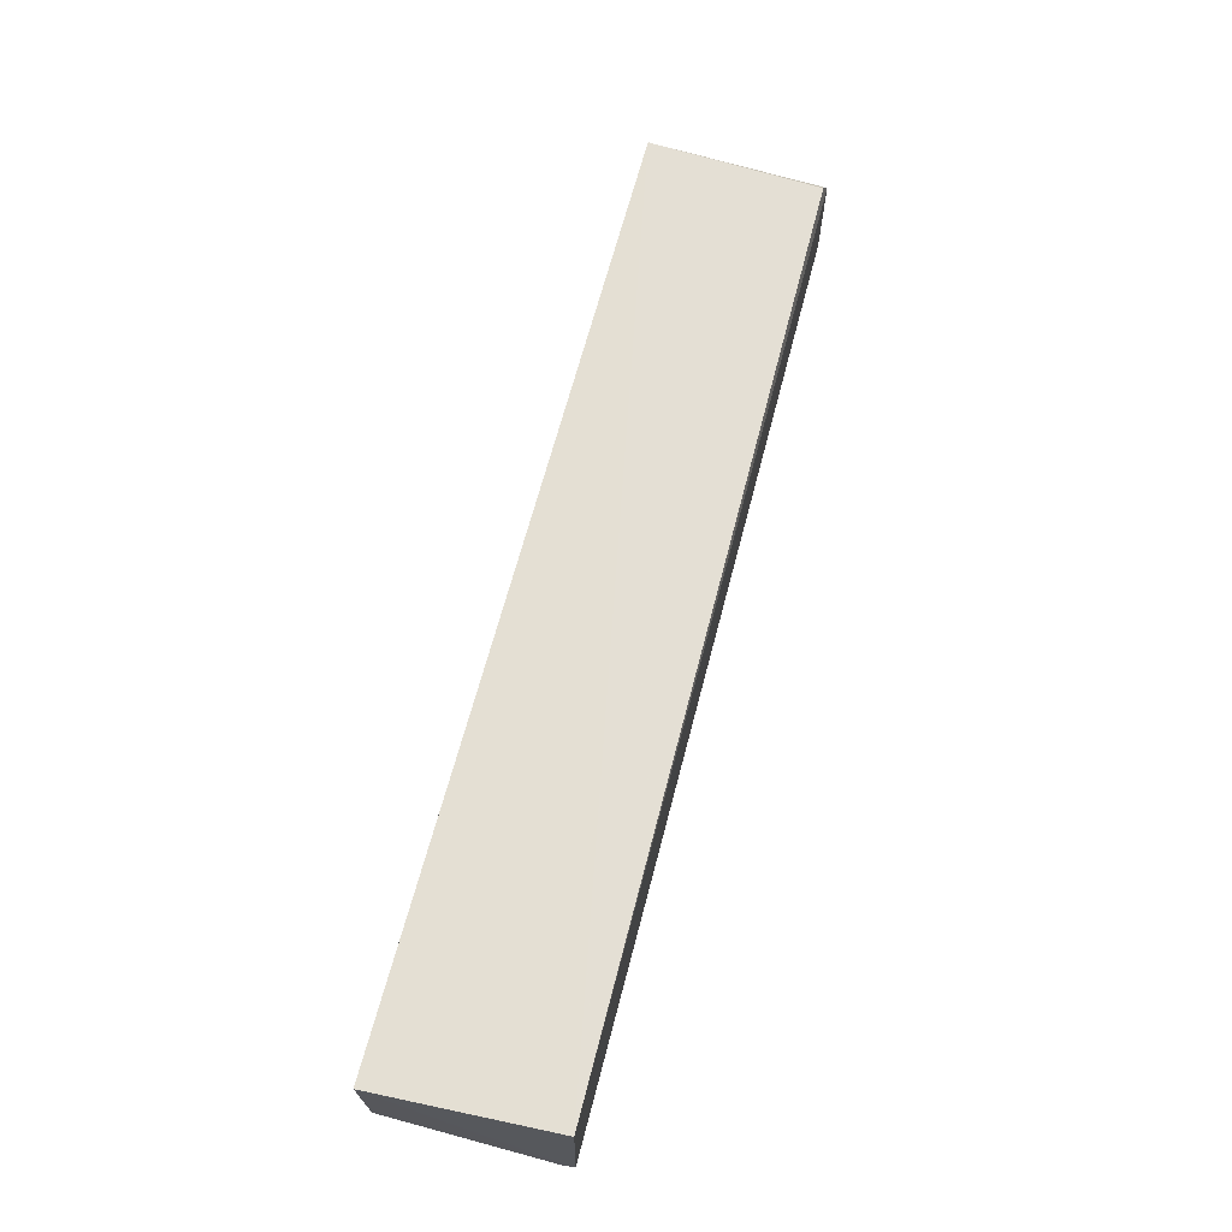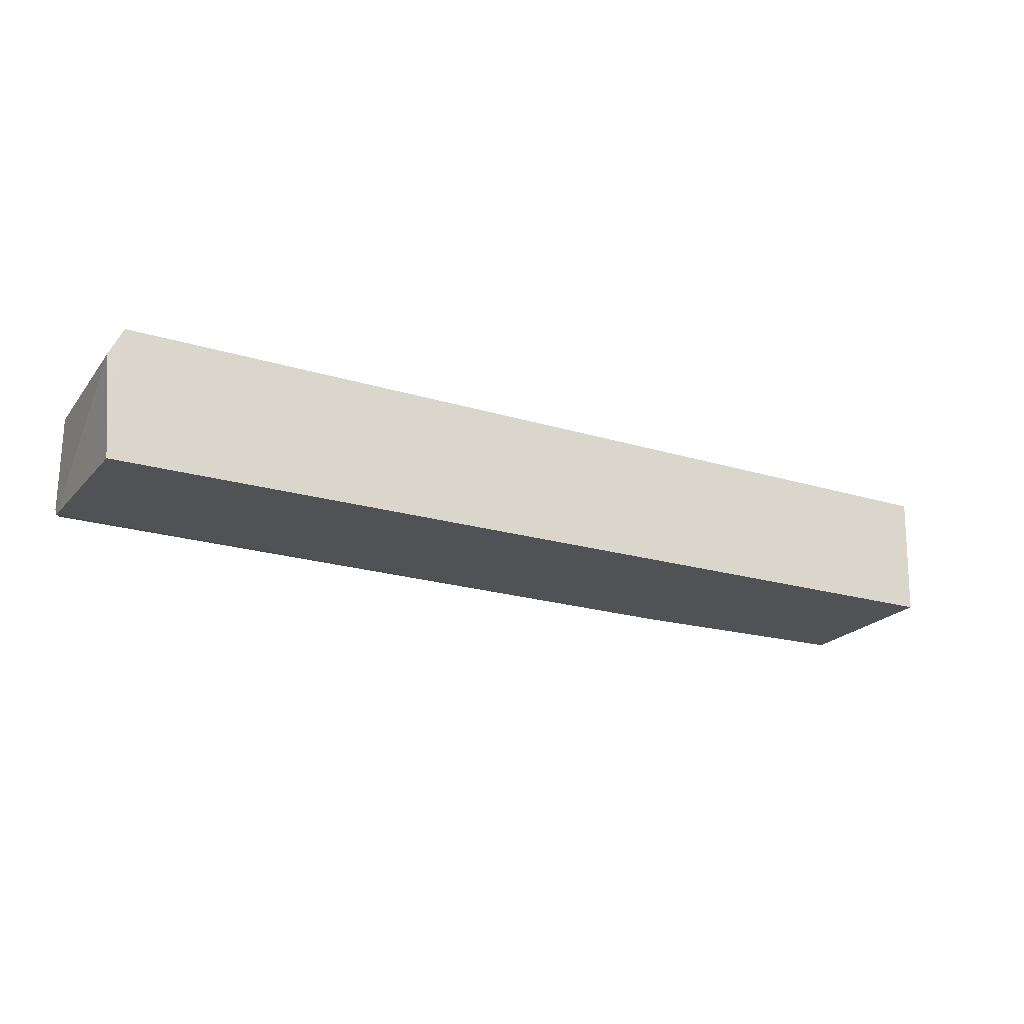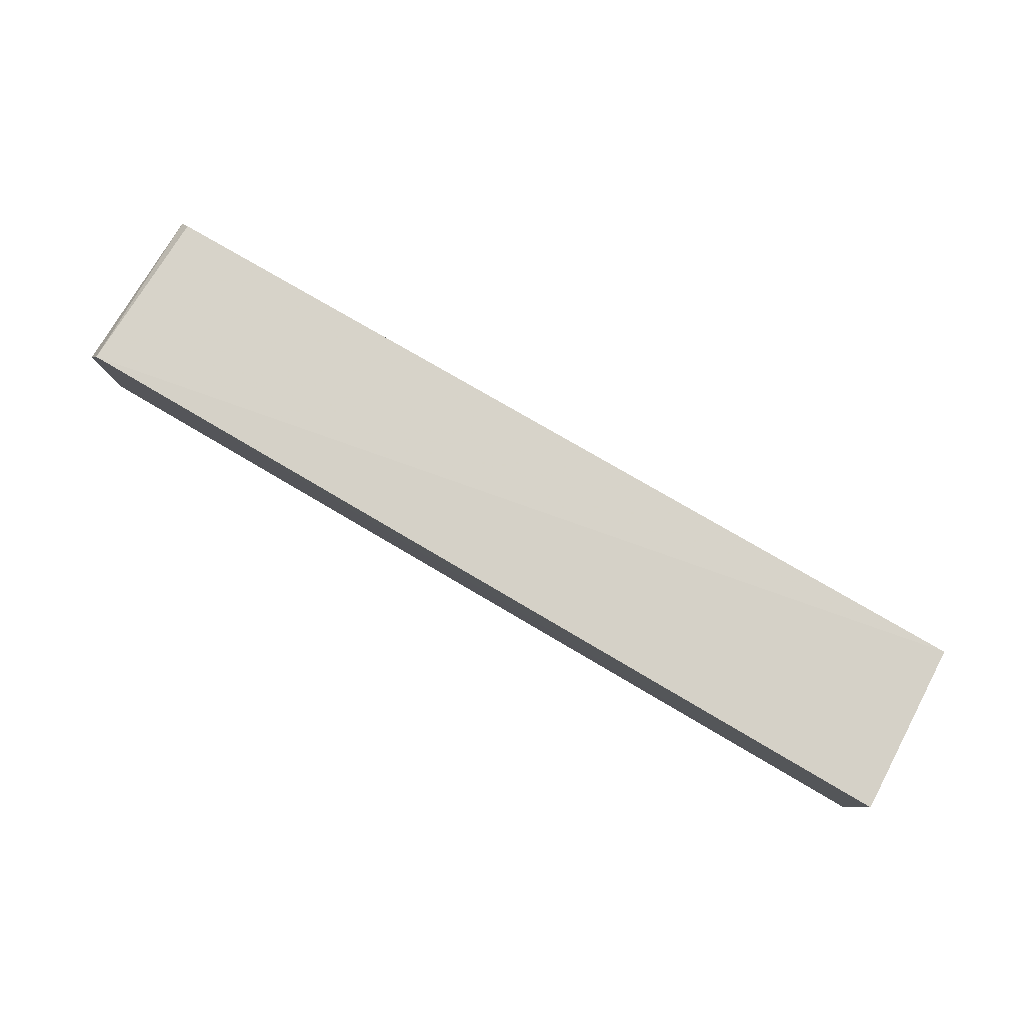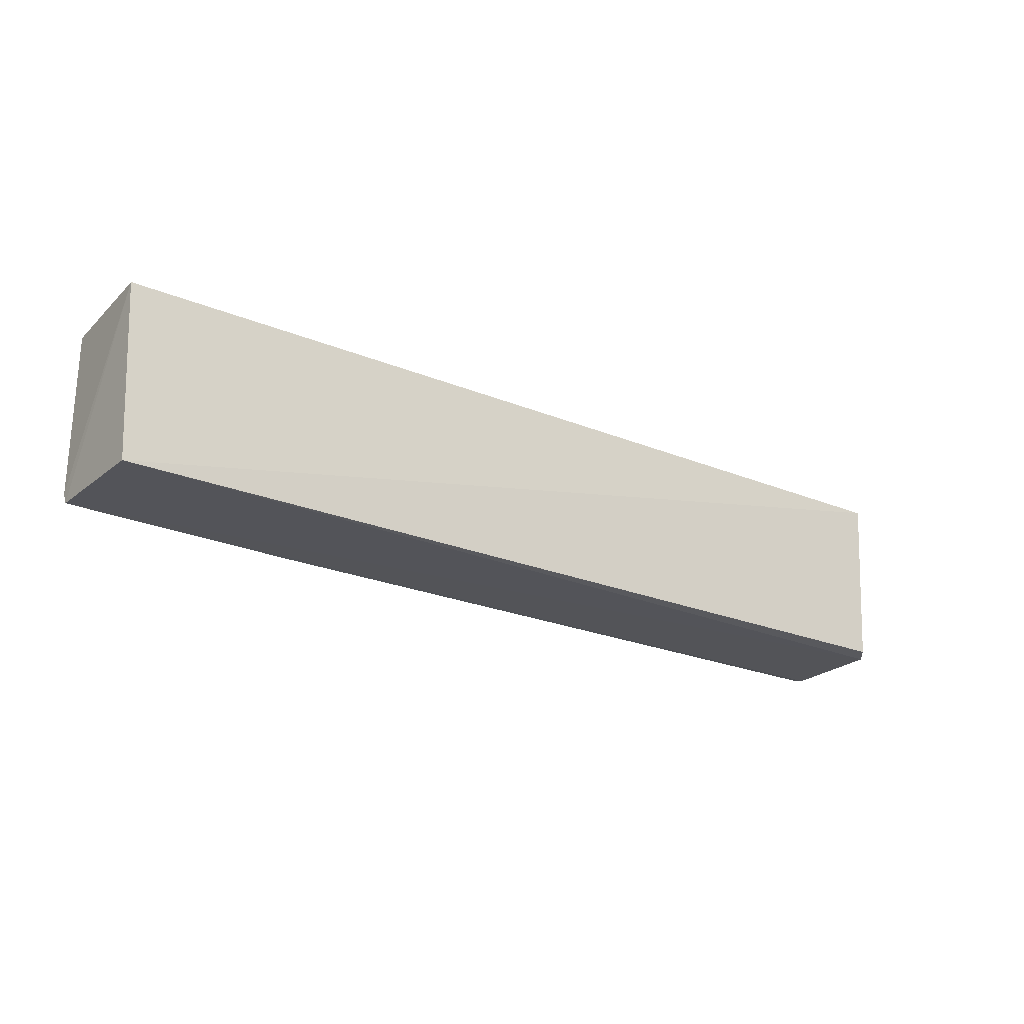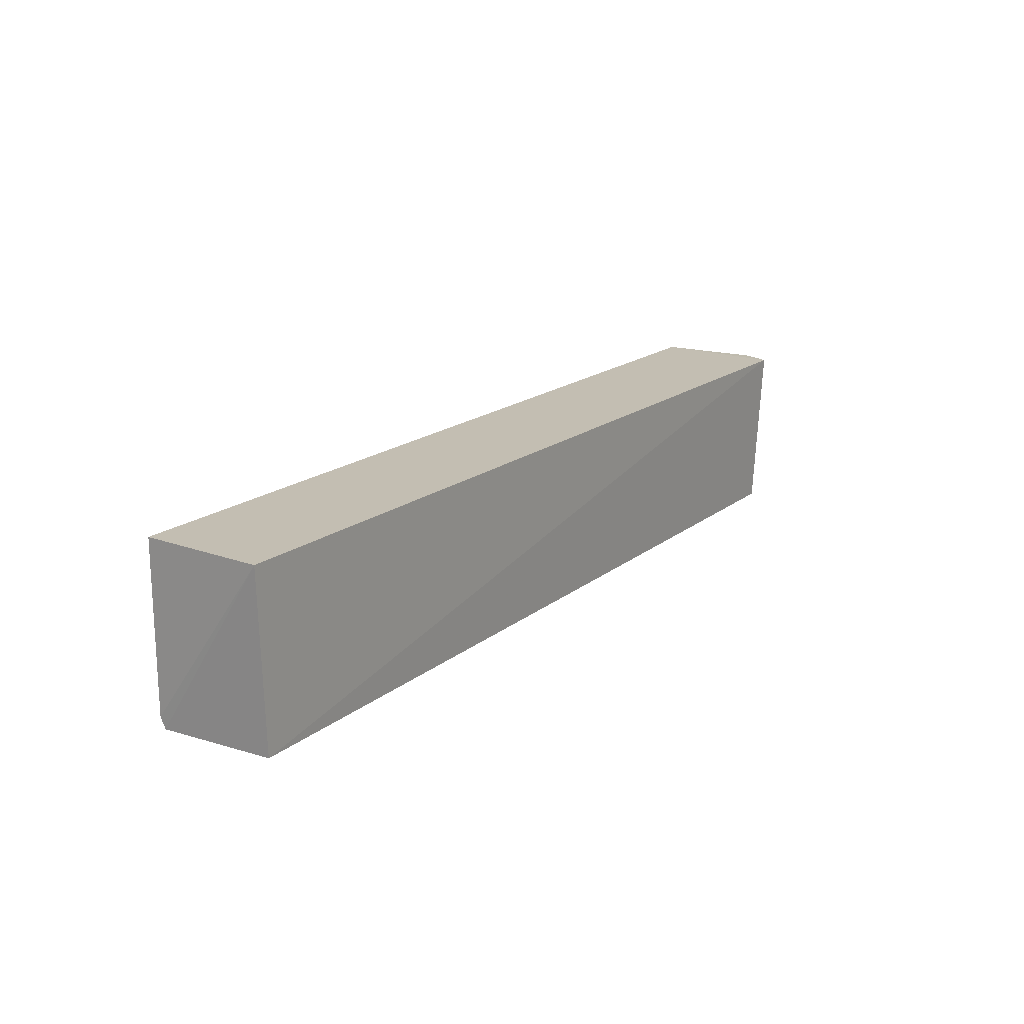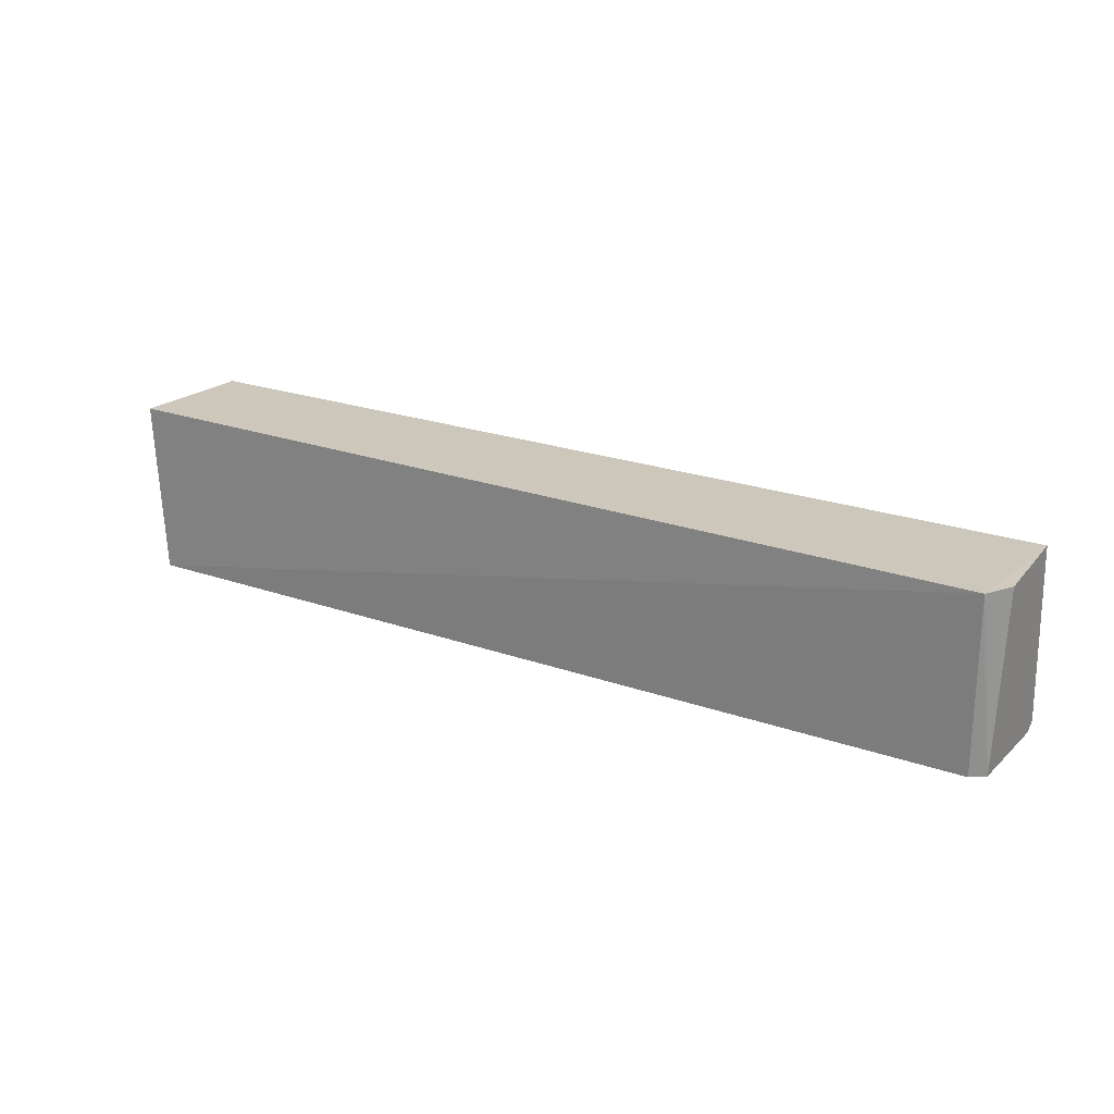
<metadata>
{"format":"obj","ext":"obj","renderer":"f3d","projection":"perspective","resolution":1024,"background":"white","views":[{"elev":66.5,"azim":104.8,"up":"+Y"},{"elev":-22.0,"azim":-27.9,"up":"+Y"},{"elev":79.4,"azim":30.4,"up":"+Y"},{"elev":-23.6,"azim":145.0,"up":"+Z"},{"elev":17.5,"azim":124.1,"up":"+Z"},{"elev":21.8,"azim":-147.2,"up":"+Z"}]}
</metadata>
<code>
v 0.06997 0.008926 0.02748
v 0.06936 -0.009777 0.02748
v 0.06947 -0.008767 0.0008275
v -0.07042 0.005802 0.001251
v -0.0712 0.004881 0.02744
v -0.07046 -0.01016 0.002482
v 0.06865 0.008659 0.000925
v 0.06954 -0.009509 0.002451
v -0.06908 0.00924 0.02753
v -0.07041 -0.008977 0.001246
v -0.06993 -0.01069 0.02744
v 0.03395 -0.009654 0.0009567
v -0.06864 0.008071 0.001624
v -0.06978 -0.00997 0.001382
f 6 5 4
f 7 1 3
f 7 3 4
f 8 1 2
f 8 3 1
f 9 2 1
f 9 4 5
f 9 1 7
f 10 6 4
f 10 4 3
f 11 5 6
f 11 9 5
f 11 2 9
f 11 8 2
f 12 3 8
f 12 10 3
f 12 11 6
f 12 8 11
f 13 9 7
f 13 7 4
f 13 4 9
f 14 12 6
f 14 6 10
f 14 10 12

</code>
